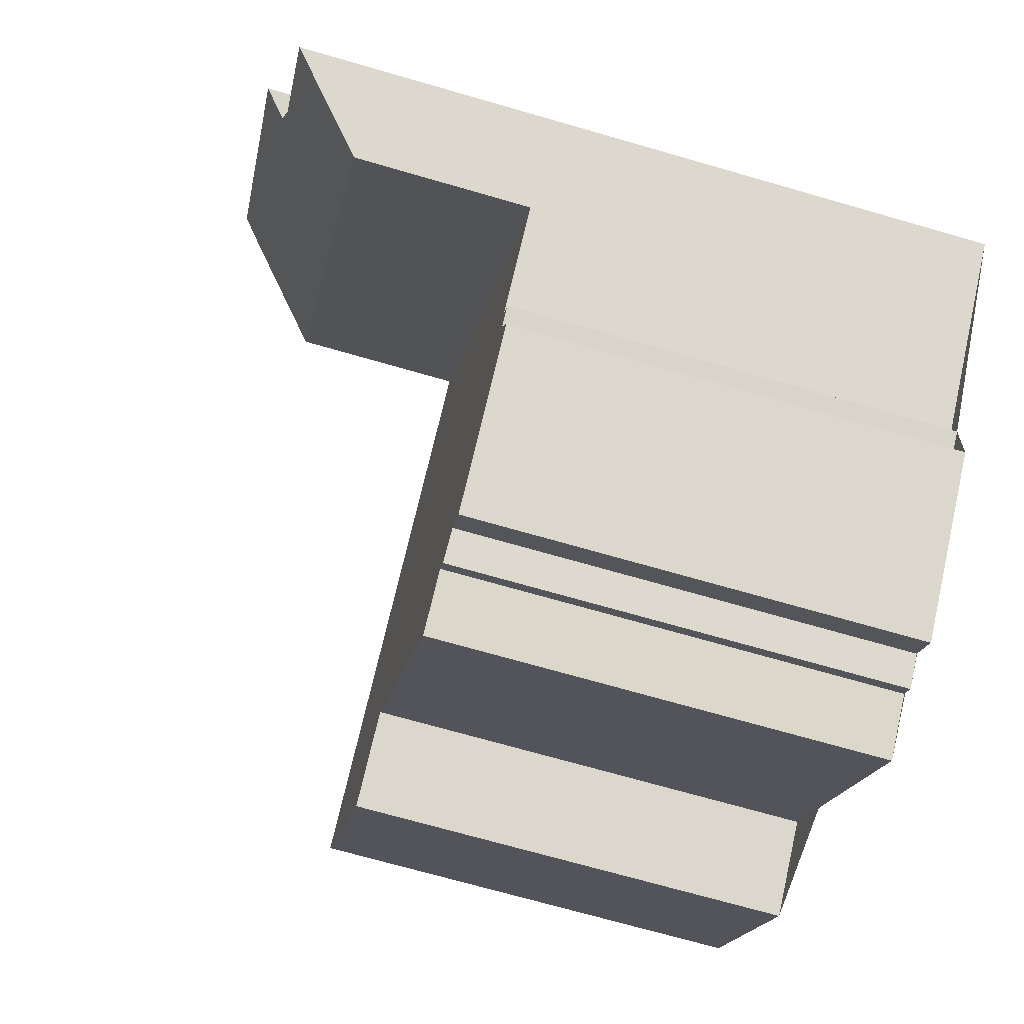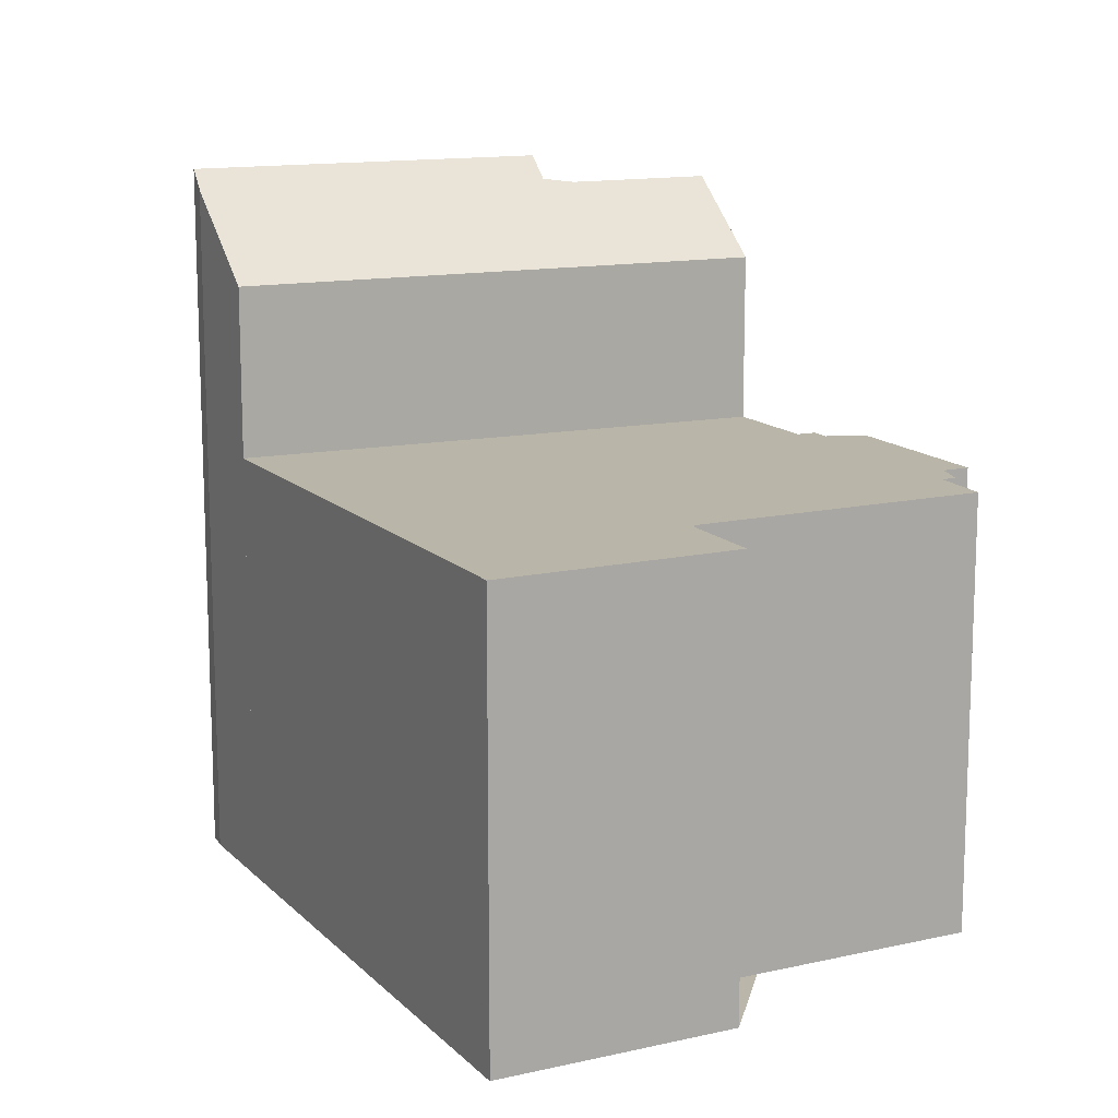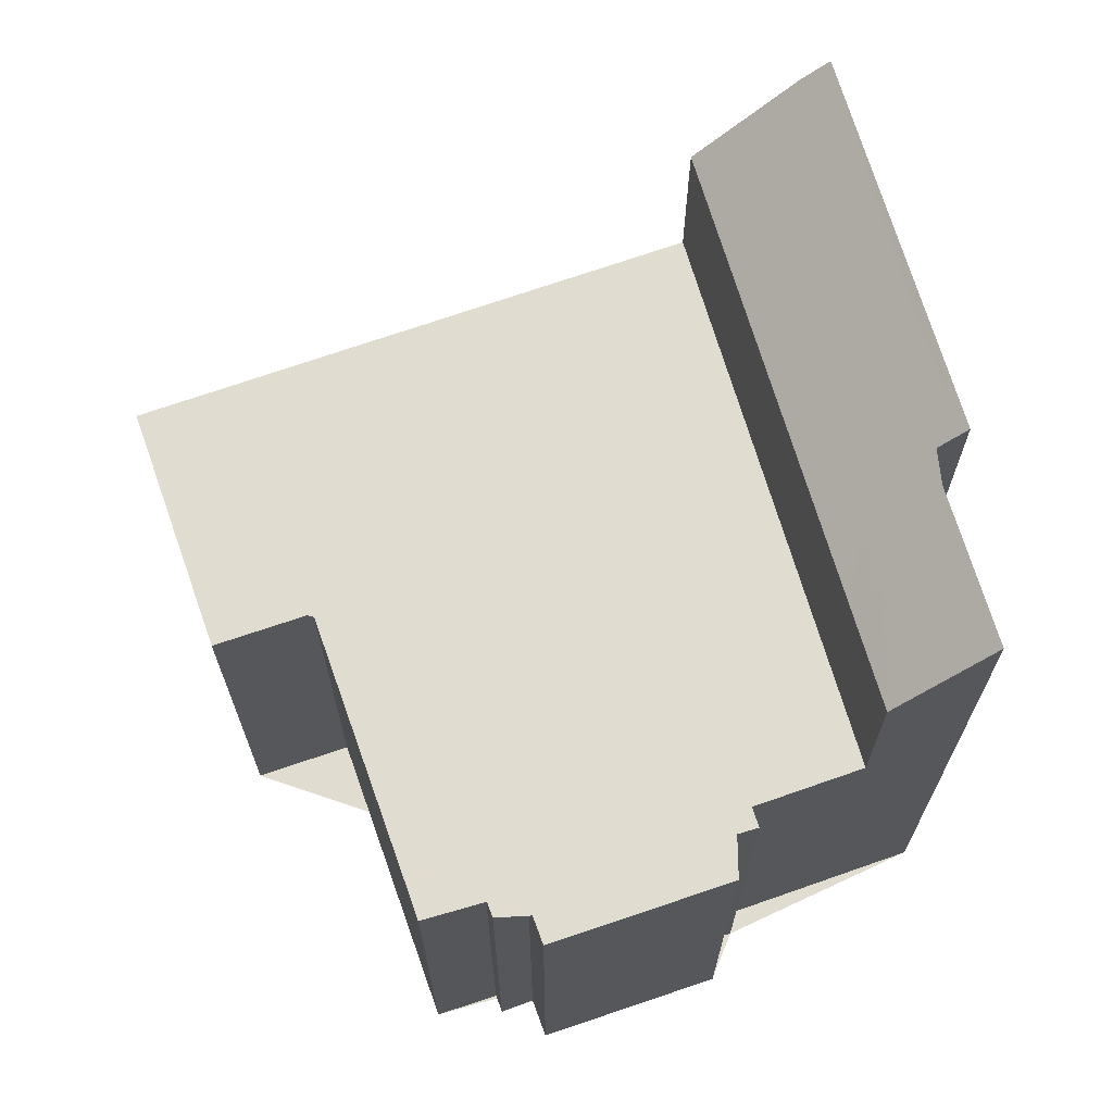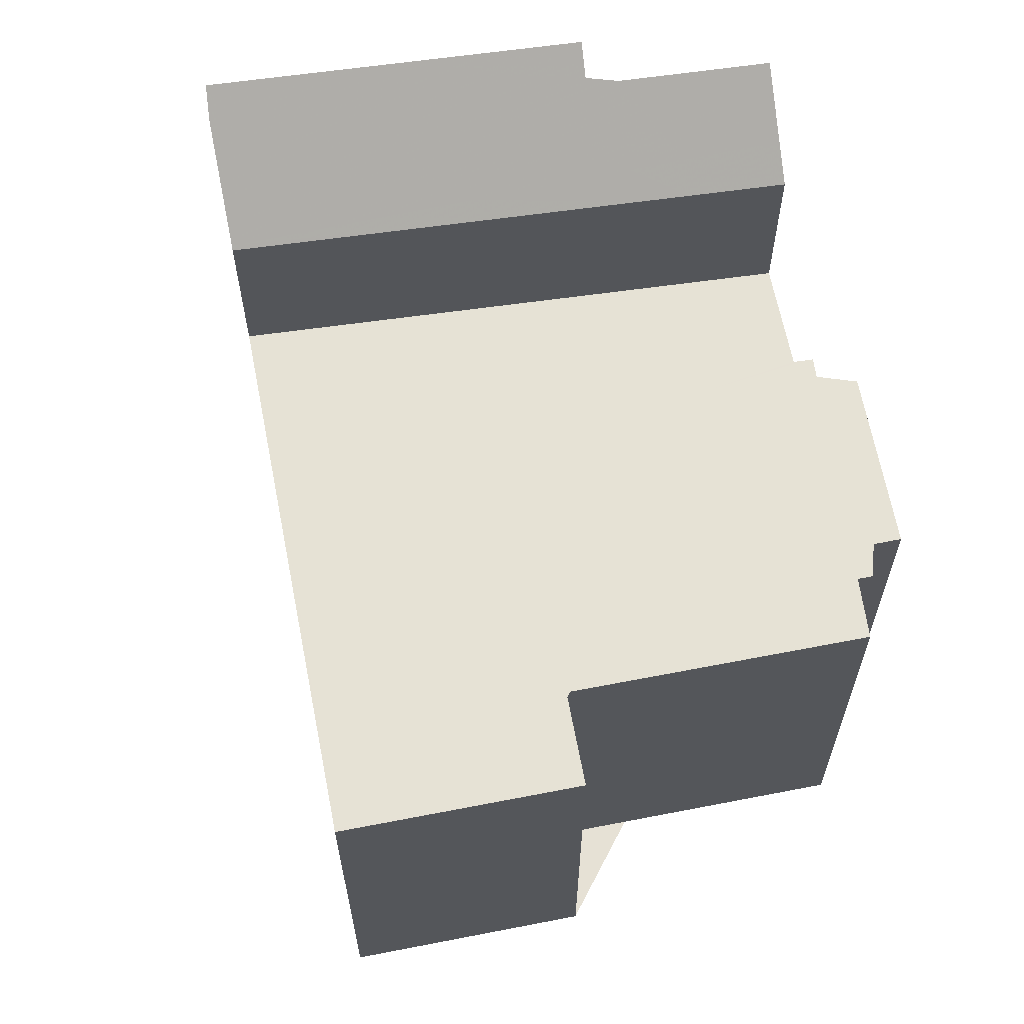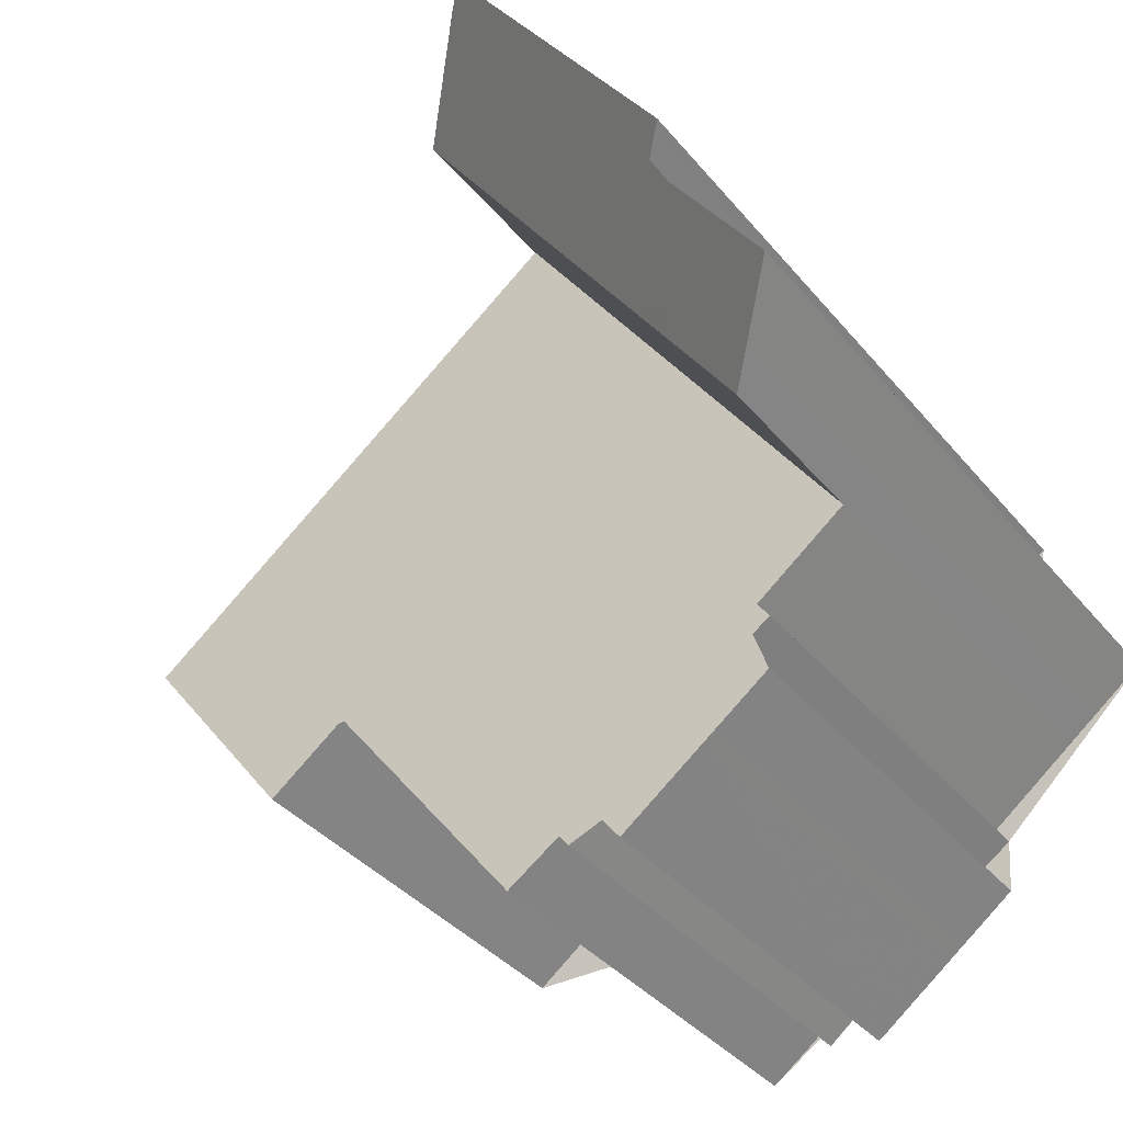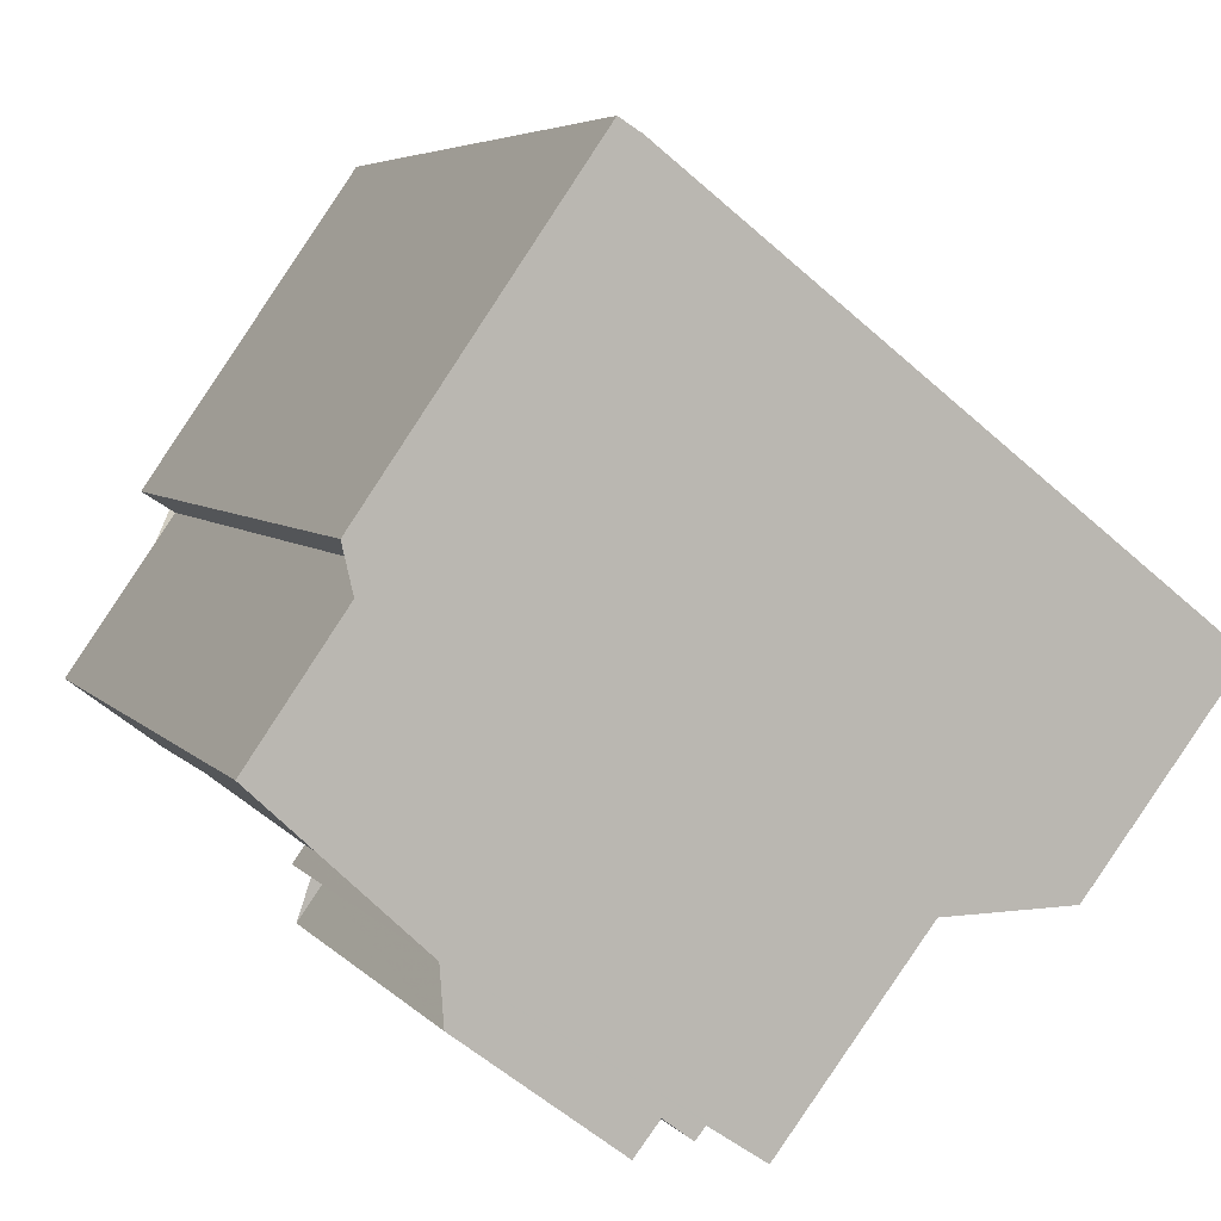
<metadata>
{"format":"obj","ext":"obj","renderer":"f3d","projection":"perspective","resolution":1024,"background":"white","views":[{"elev":-70.7,"azim":73.9,"up":"+Y"},{"elev":13.8,"azim":-79.3,"up":"+Z"},{"elev":69.5,"azim":18.2,"up":"+Z"},{"elev":64.2,"azim":-63.4,"up":"+Z"},{"elev":-37.1,"azim":34.3,"up":"+Y"},{"elev":5.2,"azim":159.7,"up":"+Y"}]}
</metadata>
<code>
v -1612 -2428 5.759
v -1612 -2428 5.758
v -1613 -2428 5.759
v -1612 -2428 5.758
v -1614 -2430 5.766
v -1615 -2430 5.767
v -1615 -2430 5.768
v -1615 -2430 5.769
v -1616 -2430 5.771
v -1618 -2427 5.78
v -1619 -2428 5.784
v -1621 -2425 5.792
v -1614 -2420 9.135
v -1614 -2420 9.14
v -1614 -2420 9.379
v -1611 -2424 9.373
v -1612 -2424 9.024
v -1610 -2426 9.026
v -1618 -2422 5.778
v -1613 -2429 5.761
v -1618 -2422 5.778
v -1621 -2425 5.792
v -1615 -2421 5.769
v -1611 -2427 5.754
v -1616 -2421 5.769
v -1612 -2428 5.758
v -1613 -2428 5.762
v -1611 -2427 5.754
v -1616 -2421 5.769
v -1611 -2427 8.013
v -1616 -2421 8.021
v -1614 -2420 9.379
v -1615 -2421 5.769
v -1615 -2421 8.021
v -1614 -2420 9.299
v -1614 -2420 9.299
v -1611 -2424 9.294
v -1616 -2421 8.021
v -1615 -2421 8.021
v -1611 -2427 8.013
v -1615 -2430 5.769
v -1620 -2424 5.788
v -1620 -2424 5.788
v -1618 -2427 5.781
v -1615 -2421 8.063
v -1615 -2421 8.059
v -1611 -2426 8.37
v -1612 -2425 8.285
v -1612 -2425 8.015
v -1612 -2425 5.758
v -1612 -2425 5.758
v -1615 -2427 5.767
v -1617 -2428 5.776
v -1612 -2425 8.015
v -1611 -2424 9.024
v -1612 -2426 8.014
v -1612 -2425 8.316
v -1614 -2427 5.765
v -1612 -2426 5.757
v -1617 -2429 5.774
v -1611 -2425 9.024
v -1612 -2426 5.757
v -1612 -2426 8.014
v -1621 -2425 5.792
v -1621 -2425 5.792
v -1619 -2428 5.784
v -1613 -2423 8.196
v -1614 -2423 8.017
v -1614 -2423 5.763
v -1614 -2423 8.017
v -1619 -2428 5.785
v -1619 -2428 5.785
v -1614 -2423 5.763
v -1616 -2425 5.771
v -1618 -2427 5.781
v -1612 -2422 9.375
v -1612 -2422 9.296
v -1613 -2427 5.762
v -1613 -2428 5.759
v -1614 -2426 5.764
v -1615 -2424 5.768
v -1617 -2422 5.775
v -1617 -2422 5.774
v -1613 -2428 5.759
v -1614 -2427 5.766
v -1614 -2429 5.763
v -1615 -2427 5.768
v -1616 -2425 5.772
v -1618 -2422 5.778
v -1618 -2422 5.778
v -1613 -2429 5.762
v -1612 -2428 5.758
v -1612 -2428 5.759
v -1612 -2428 0
v -1612 -2428 0
v -1613 -2428 5.759
v -1612 -2428 5.758
v -1612 -2428 0
v -1613 -2428 0
v -1612 -2428 5.758
v -1613 -2428 5.759
v -1613 -2428 0
v -1612 -2428 0
v -1613 -2429 5.761
v -1612 -2428 5.758
v -1612 -2428 0
v -1613 -2429 0
v -1615 -2430 5.767
v -1614 -2430 5.766
v -1614 -2430 8.882e-16
v -1615 -2430 8.882e-16
v -1615 -2430 5.768
v -1615 -2430 5.767
v -1615 -2430 8.882e-16
v -1615 -2430 0
v -1615 -2430 5.769
v -1615 -2430 5.768
v -1615 -2430 0
v -1615 -2430 0
v -1616 -2430 5.771
v -1615 -2430 5.769
v -1615 -2430 8.882e-16
v -1616 -2430 0
v -1617 -2429 5.774
v -1616 -2430 5.771
v -1616 -2430 0
v -1617 -2429 0
v -1618 -2427 5.781
v -1618 -2427 5.78
v -1618 -2427 0
v -1618 -2427 0
v -1619 -2428 5.785
v -1619 -2428 5.784
v -1619 -2428 0
v -1619 -2428 0
v -1621 -2425 5.792
v -1621 -2425 5.792
v -1621 -2425 0
v -1621 -2425 0
v -1614 -2420 9.14
v -1614 -2420 9.135
v -1614 -2420 1.776e-15
v -1614 -2420 0
v -1614 -2420 9.299
v -1614 -2420 9.14
v -1614 -2420 0
v -1614 -2420 0
v -1614 -2420 9.379
v -1614 -2420 9.379
v -1614 -2420 1.776e-15
v -1614 -2420 0
v -1611 -2424 9.294
v -1611 -2424 9.373
v -1611 -2424 0
v -1611 -2424 0
v -1611 -2424 9.024
v -1612 -2424 9.024
v -1612 -2424 0
v -1611 -2424 0
v -1611 -2426 8.37
v -1610 -2426 9.026
v -1610 -2426 0
v -1611 -2426 0
v -1617 -2422 5.775
v -1618 -2422 5.778
v -1618 -2422 0
v -1617 -2422 0
v -1613 -2429 5.762
v -1613 -2429 5.761
v -1613 -2429 0
v -1613 -2429 0
v -1621 -2425 5.792
v -1621 -2425 5.792
v -1621 -2425 0
v -1621 -2425 0
v -1612 -2428 5.759
v -1611 -2427 5.754
v -1611 -2427 0
v -1612 -2428 0
v -1612 -2428 5.758
v -1612 -2428 5.758
v -1612 -2428 0
v -1612 -2428 0
v -1612 -2422 9.375
v -1614 -2420 9.379
v -1614 -2420 0
v -1612 -2422 1.776e-15
v -1614 -2420 9.379
v -1614 -2420 9.299
v -1614 -2420 0
v -1614 -2420 1.776e-15
v -1612 -2424 9.024
v -1611 -2424 9.294
v -1611 -2424 0
v -1612 -2424 0
v -1615 -2421 8.059
v -1616 -2421 8.021
v -1616 -2421 0
v -1615 -2421 0
v -1615 -2430 5.769
v -1615 -2430 5.769
v -1615 -2430 0
v -1615 -2430 8.882e-16
v -1618 -2422 5.778
v -1620 -2424 5.788
v -1620 -2424 0
v -1618 -2422 -8.882e-16
v -1619 -2428 5.784
v -1618 -2427 5.781
v -1618 -2427 0
v -1619 -2428 8.882e-16
v -1614 -2420 9.135
v -1615 -2421 8.059
v -1615 -2421 0
v -1614 -2420 1.776e-15
v -1611 -2427 8.013
v -1611 -2426 8.37
v -1611 -2426 0
v -1611 -2427 0
v -1618 -2427 5.78
v -1617 -2428 5.776
v -1617 -2428 8.882e-16
v -1618 -2427 0
v -1611 -2425 9.024
v -1611 -2424 9.024
v -1611 -2424 0
v -1611 -2425 -1.776e-15
v -1617 -2428 5.776
v -1617 -2429 5.774
v -1617 -2429 0
v -1617 -2428 8.882e-16
v -1610 -2426 9.026
v -1611 -2425 9.024
v -1611 -2425 -1.776e-15
v -1610 -2426 0
v -1620 -2424 5.788
v -1621 -2425 5.792
v -1621 -2425 0
v -1620 -2424 0
v -1619 -2428 5.784
v -1619 -2428 5.784
v -1619 -2428 8.882e-16
v -1619 -2428 0
v -1621 -2425 5.792
v -1619 -2428 5.785
v -1619 -2428 0
v -1621 -2425 0
v -1611 -2424 9.373
v -1612 -2422 9.375
v -1612 -2422 1.776e-15
v -1611 -2424 0
v -1616 -2421 5.769
v -1617 -2422 5.775
v -1617 -2422 0
v -1616 -2421 0
v -1613 -2428 5.759
v -1613 -2428 5.759
v -1613 -2428 0
v -1613 -2428 0
v -1618 -2422 5.778
v -1618 -2422 5.778
v -1618 -2422 -8.882e-16
v -1618 -2422 0
v -1614 -2430 5.766
v -1613 -2429 5.762
v -1613 -2429 0
v -1614 -2430 8.882e-16
v -1612 -2428 0
v -1612 -2428 0
v -1613 -2428 0
v -1612 -2428 0
v -1614 -2430 0
v -1615 -2430 0
v -1615 -2430 0
v -1615 -2430 0
v -1616 -2430 0
v -1618 -2427 0
v -1619 -2428 0
v -1621 -2425 0
v -1614 -2420 0
v -1614 -2420 0
v -1614 -2420 0
v -1611 -2424 0
v -1612 -2424 0
v -1610 -2426 0
f 90 42 43 89
f 83 21 19 82
f 81 74 21 83
f 88 75 42 90
f 84 3 4 20 27 79
f 63 54 50 62
f 34 31 29 33
f 35 15 32 36
f 77 36 32 76
f 46 13 14 35 36 45
f 67 45 36 77
f 91 5 6 7 41 86
f 65 43 42 64
f 71 64 42 75
f 45 39 38 46
f 68 39 45 67
f 57 47 40 56
f 79 27 58 78
f 86 41 8 9 60 85
f 69 50 54 70
f 61 18 47 57
f 56 49 48 57
f 78 58 52 80
f 85 60 53 87
f 57 48 55 61
f 62 28 30 63
f 64 22 65
f 72 12 22 64 71
f 67 48 49 68
f 70 34 33 69
f 71 66 11 72
f 80 52 74 81
f 87 53 10 44 75 88
f 76 16 37 77
f 77 37 17 55 48 67
f 75 44 66 71
f 78 59 24 1 26 79
f 80 51 59 78
f 81 73 51 80
f 82 25 23 83
f 83 23 73 81
f 79 26 2 84
f 85 58 27 86
f 87 52 58 85
f 88 74 52 87
f 89 19 21 90
f 90 21 74 88
f 86 27 20 91
f 93 94 95 92
f 97 98 99 96
f 101 102 103 100
f 105 106 107 104
f 109 110 111 108
f 113 114 115 112
f 117 118 119 116
f 121 122 123 120
f 125 126 127 124
f 129 130 131 128
f 133 134 135 132
f 137 138 139 136
f 141 142 143 140
f 145 146 147 144
f 149 150 151 148
f 153 154 155 152
f 157 158 159 156
f 161 162 163 160
f 165 166 167 164
f 169 170 171 168
f 173 174 175 172
f 177 178 179 176
f 181 182 183 180
f 185 186 187 184
f 189 190 191 188
f 193 194 195 192
f 197 198 199 196
f 201 202 203 200
f 205 206 207 204
f 209 210 211 208
f 213 214 215 212
f 217 218 219 216
f 221 222 223 220
f 225 226 227 224
f 229 230 231 228
f 233 234 235 232
f 237 238 239 236
f 241 242 243 240
f 245 246 247 244
f 249 250 251 248
f 253 254 255 252
f 257 258 259 256
f 261 262 263 260
f 265 266 267 264
f 269 270 271 272 273 274 275 276 277 278 279 280 281 282 283 284 285 268

</code>
